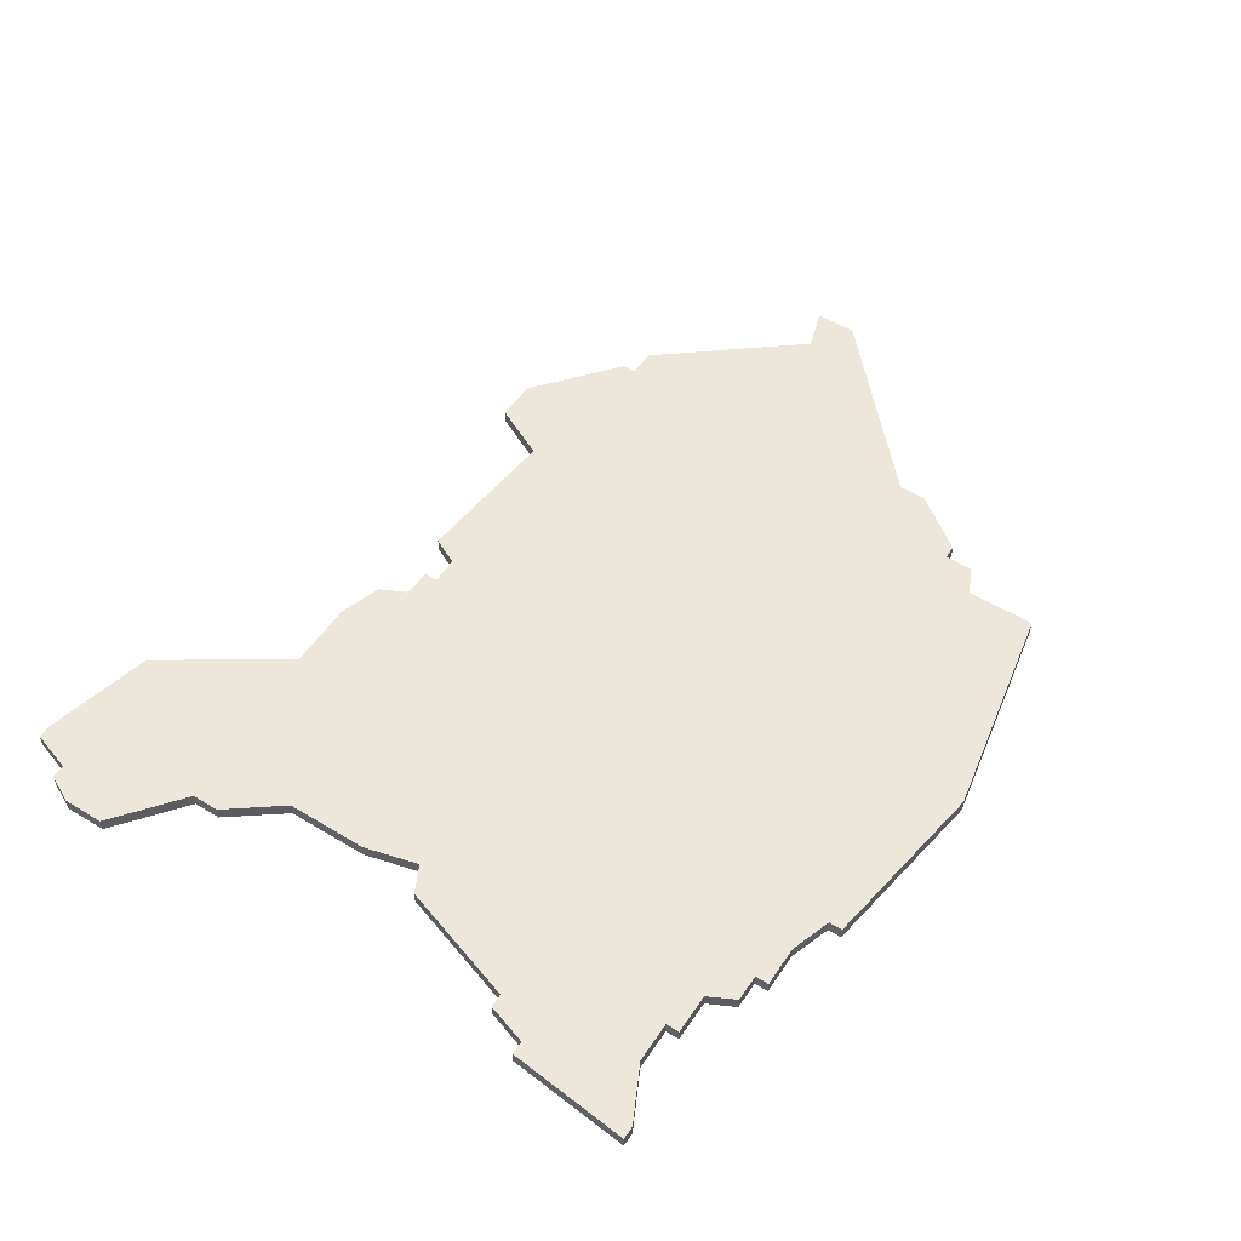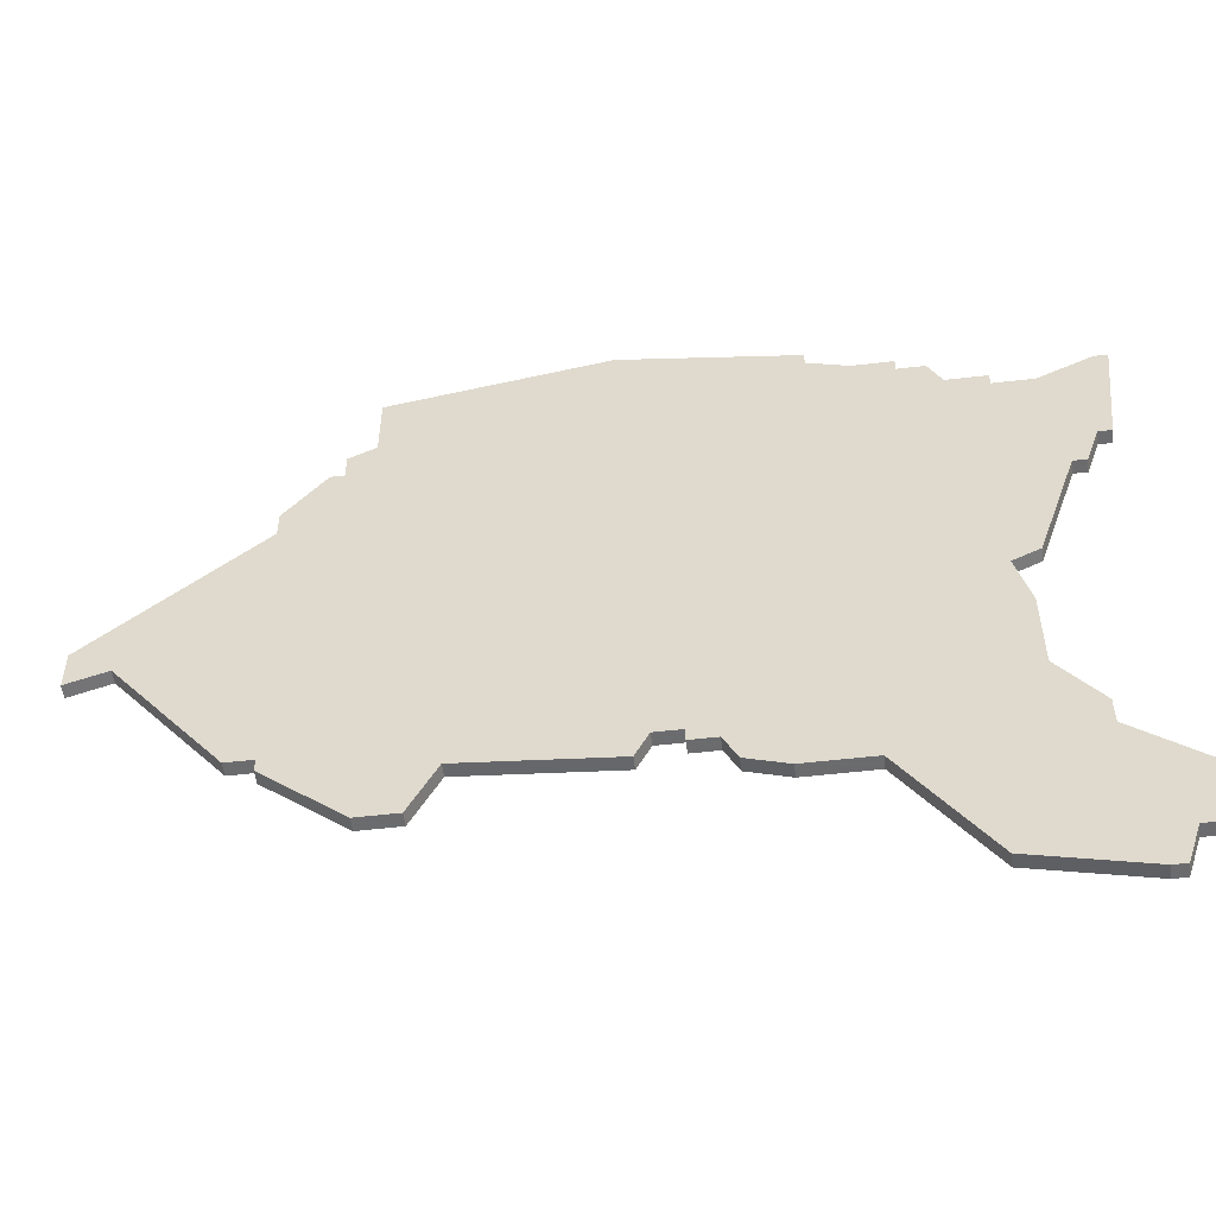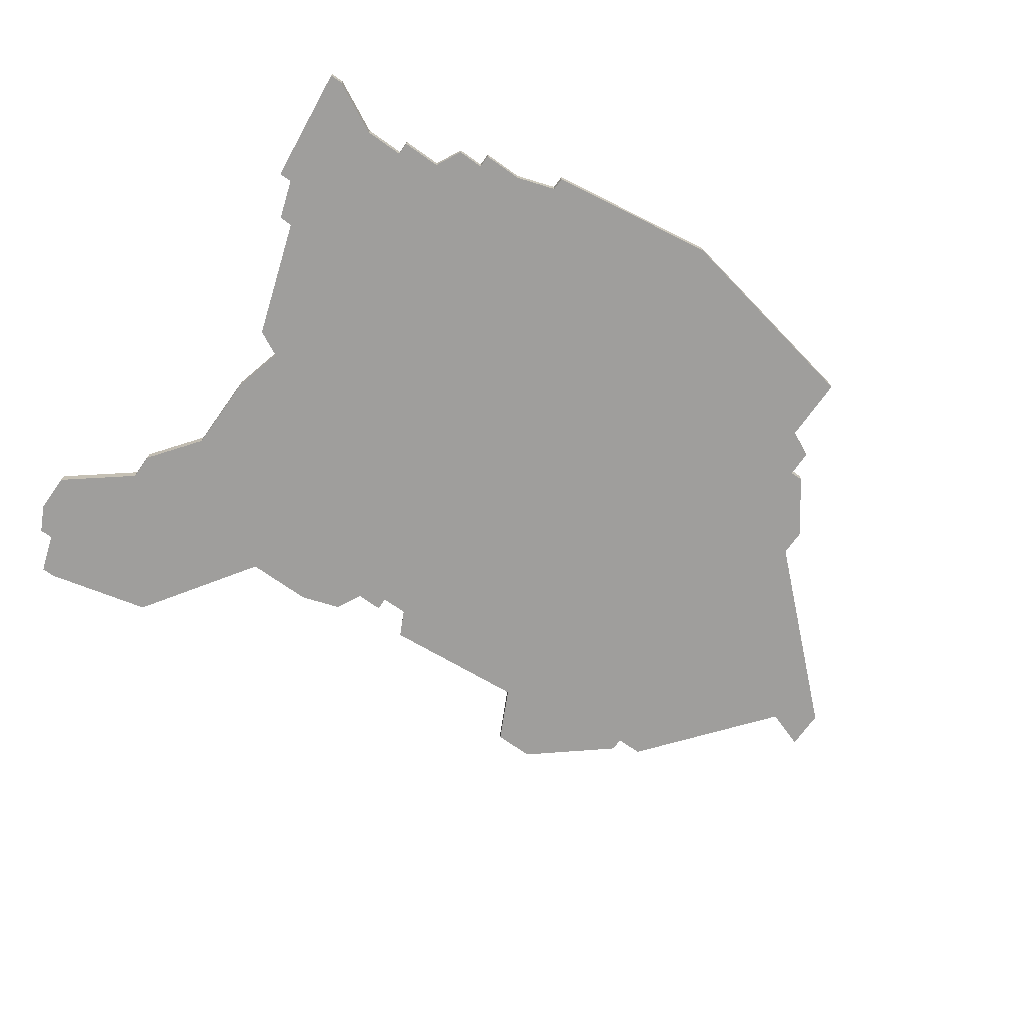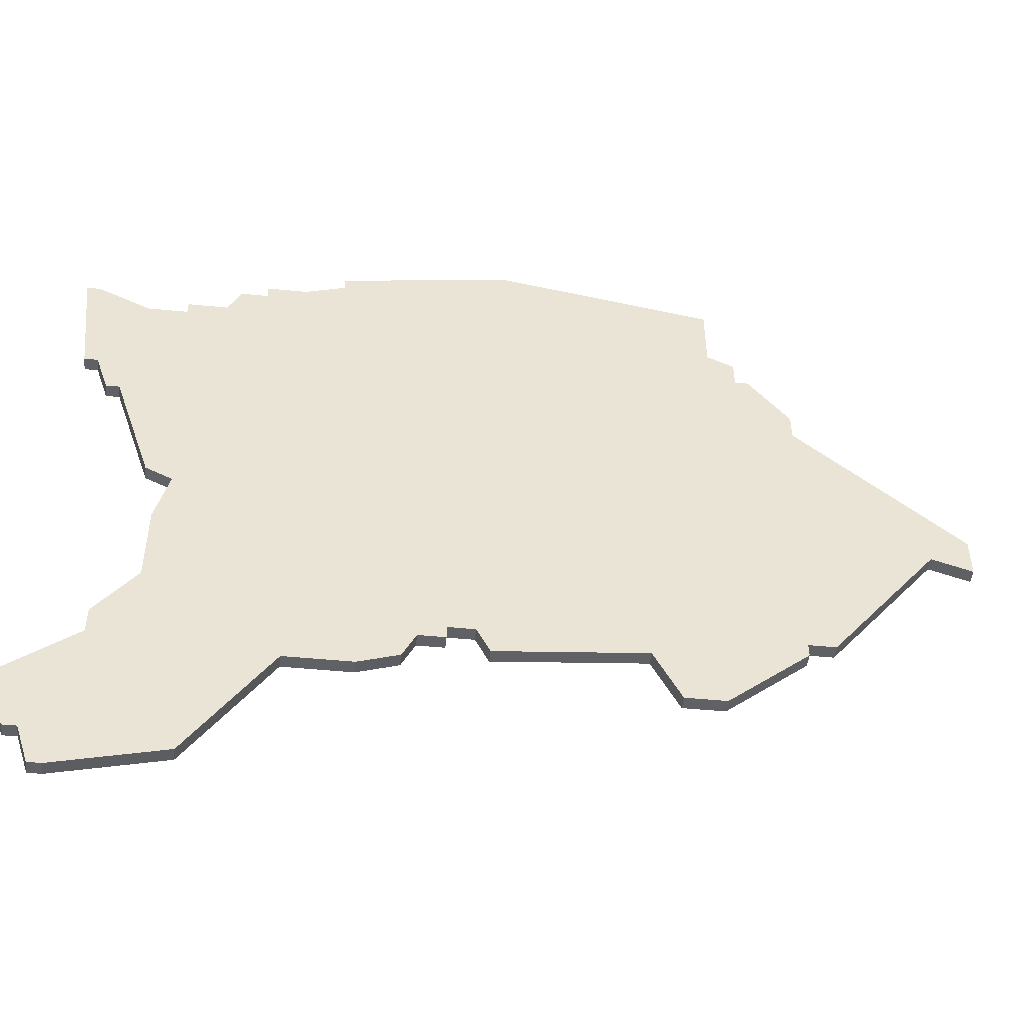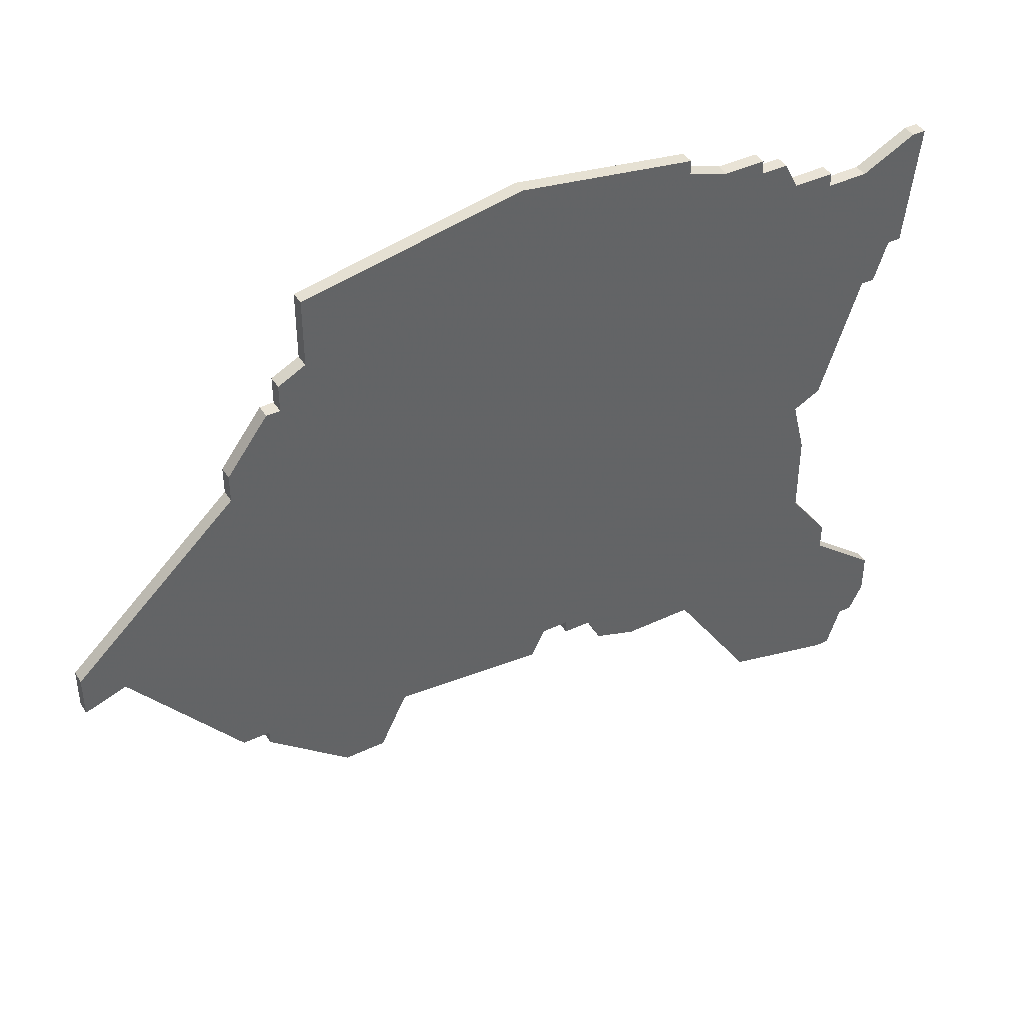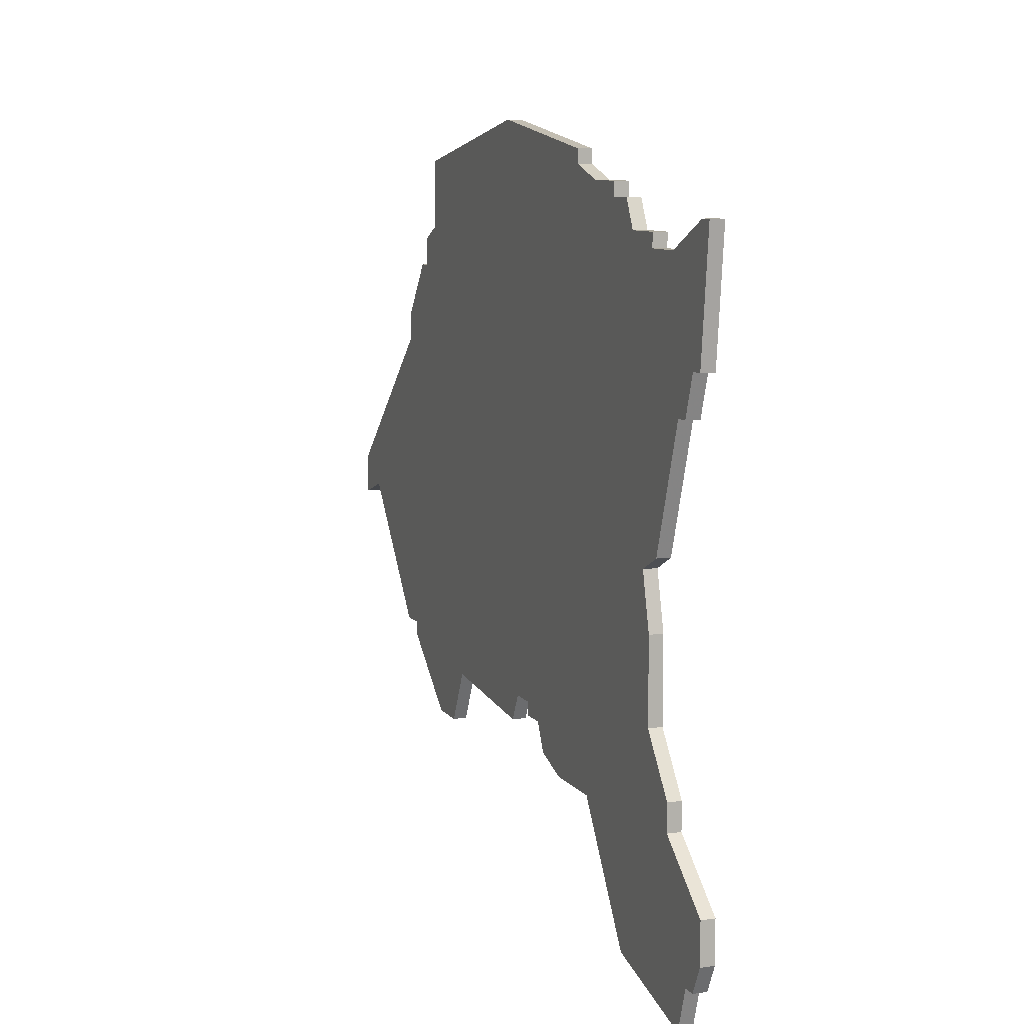
<metadata>
{"format":"obj","ext":"obj","renderer":"f3d","projection":"perspective","resolution":1024,"background":"white","views":[{"elev":53.4,"azim":123.0,"up":"+Z"},{"elev":-53.5,"azim":7.1,"up":"+Y"},{"elev":-71.0,"azim":144.6,"up":"+Z"},{"elev":-48.9,"azim":173.8,"up":"+Y"},{"elev":42.1,"azim":-29.6,"up":"+Y"},{"elev":8.9,"azim":69.3,"up":"+Y"}]}
</metadata>
<code>
v 1173 -220 0
v 1170 -224 0
v 1170 -226 0
v 1158 -237 0
v 1158 -240 0
v 1161 -239 0
v 1169 -249 0
v 1171 -249 0
v 1171 -250 0
v 1177 -255 0
v 1180 -255 0
v 1182 -251 0
v 1193 -252 0
v 1194 -250 0
v 1196 -250 0
v 1196 -251 0
v 1198 -251 0
v 1199 -253 0
v 1202 -254 0
v 1207 -254 0
v 1213 -263 0
v 1221 -265 0
v 1222 -265 0
v 1223 -262 0
v 1224 -262 0
v 1225 -260 0
v 1225 -257 0
v 1220 -253 0
v 1220 -251 0
v 1217 -247 0
v 1217 -241 0
v 1216 -237 0
v 1218 -236 0
v 1221 -227 0
v 1222 -227 0
v 1223 -224 0
v 1224 -224 0
v 1225 -215 0
v 1224 -215 0
v 1220 -217 0
v 1217 -217 0
v 1217 -216 0
v 1214 -216 0
v 1213 -214 0
v 1211 -214 0
v 1211 -213 0
v 1208 -213 0
v 1205 -212 0
v 1205 -211 0
v 1192 -209 0
v 1176 -212 0
v 1176 -217 0
v 1174 -218 0
v 1174 -220 0
v 1173 -220 1
v 1170 -224 1
v 1170 -226 1
v 1158 -237 1
v 1158 -240 1
v 1161 -239 1
v 1169 -249 1
v 1171 -249 1
v 1171 -250 1
v 1177 -255 1
v 1180 -255 1
v 1182 -251 1
v 1193 -252 1
v 1194 -250 1
v 1196 -250 1
v 1196 -251 1
v 1198 -251 1
v 1199 -253 1
v 1202 -254 1
v 1207 -254 1
v 1213 -263 1
v 1221 -265 1
v 1222 -265 1
v 1223 -262 1
v 1224 -262 1
v 1225 -260 1
v 1225 -257 1
v 1220 -253 1
v 1220 -251 1
v 1217 -247 1
v 1217 -241 1
v 1216 -237 1
v 1218 -236 1
v 1221 -227 1
v 1222 -227 1
v 1223 -224 1
v 1224 -224 1
v 1225 -215 1
v 1224 -215 1
v 1220 -217 1
v 1217 -217 1
v 1217 -216 1
v 1214 -216 1
v 1213 -214 1
v 1211 -214 1
v 1211 -213 1
v 1208 -213 1
v 1205 -212 1
v 1205 -211 1
v 1192 -209 1
v 1176 -212 1
v 1176 -217 1
v 1174 -218 1
v 1174 -220 1
f 2 1 54
f 5 4 3
f 8 7 6
f 10 9 8
f 12 11 10
f 14 13 12
f 17 16 15
f 19 18 17
f 22 21 20
f 24 23 22
f 26 25 24
f 28 27 26
f 30 29 28
f 32 31 30
f 34 33 32
f 36 35 34
f 38 37 36
f 40 39 38
f 43 42 41
f 45 44 43
f 47 46 45
f 50 49 48
f 52 51 50
f 54 53 52
f 3 2 54
f 6 5 3
f 12 10 8
f 20 19 17
f 24 22 20
f 28 26 24
f 38 36 34
f 47 45 43
f 50 48 47
f 54 52 50
f 8 6 3
f 14 12 8
f 20 17 15
f 28 24 20
f 38 34 32
f 50 47 43
f 3 54 50
f 14 8 3
f 28 20 15
f 40 38 32
f 50 43 41
f 14 3 50
f 30 28 15
f 41 40 32
f 14 50 41
f 30 15 14
f 14 41 32
f 32 30 14
f 108 55 56
f 57 58 59
f 60 61 62
f 62 63 64
f 64 65 66
f 66 67 68
f 69 70 71
f 71 72 73
f 74 75 76
f 76 77 78
f 78 79 80
f 80 81 82
f 82 83 84
f 84 85 86
f 86 87 88
f 88 89 90
f 90 91 92
f 92 93 94
f 95 96 97
f 97 98 99
f 99 100 101
f 102 103 104
f 104 105 106
f 106 107 108
f 108 56 57
f 57 59 60
f 62 64 66
f 71 73 74
f 74 76 78
f 78 80 82
f 88 90 92
f 97 99 101
f 101 102 104
f 104 106 108
f 57 60 62
f 62 66 68
f 69 71 74
f 74 78 82
f 86 88 92
f 97 101 104
f 104 108 57
f 57 62 68
f 69 74 82
f 86 92 94
f 95 97 104
f 104 57 68
f 69 82 84
f 86 94 95
f 95 104 68
f 68 69 84
f 86 95 68
f 68 84 86
f 56 55 2
f 2 55 1
f 57 56 3
f 3 56 2
f 58 57 4
f 4 57 3
f 59 58 5
f 5 58 4
f 60 59 6
f 6 59 5
f 61 60 7
f 7 60 6
f 62 61 8
f 8 61 7
f 63 62 9
f 9 62 8
f 64 63 10
f 10 63 9
f 65 64 11
f 11 64 10
f 66 65 12
f 12 65 11
f 67 66 13
f 13 66 12
f 68 67 14
f 14 67 13
f 69 68 15
f 15 68 14
f 70 69 16
f 16 69 15
f 71 70 17
f 17 70 16
f 72 71 18
f 18 71 17
f 73 72 19
f 19 72 18
f 74 73 20
f 20 73 19
f 75 74 21
f 21 74 20
f 76 75 22
f 22 75 21
f 77 76 23
f 23 76 22
f 78 77 24
f 24 77 23
f 79 78 25
f 25 78 24
f 80 79 26
f 26 79 25
f 81 80 27
f 27 80 26
f 82 81 28
f 28 81 27
f 83 82 29
f 29 82 28
f 84 83 30
f 30 83 29
f 85 84 31
f 31 84 30
f 86 85 32
f 32 85 31
f 87 86 33
f 33 86 32
f 88 87 34
f 34 87 33
f 89 88 35
f 35 88 34
f 90 89 36
f 36 89 35
f 91 90 37
f 37 90 36
f 92 91 38
f 38 91 37
f 93 92 39
f 39 92 38
f 94 93 40
f 40 93 39
f 95 94 41
f 41 94 40
f 96 95 42
f 42 95 41
f 97 96 43
f 43 96 42
f 98 97 44
f 44 97 43
f 99 98 45
f 45 98 44
f 100 99 46
f 46 99 45
f 101 100 47
f 47 100 46
f 102 101 48
f 48 101 47
f 103 102 49
f 49 102 48
f 104 103 50
f 50 103 49
f 105 104 51
f 51 104 50
f 106 105 52
f 52 105 51
f 107 106 53
f 53 106 52
f 55 108 1
f 1 108 54
f 108 107 54
f 54 107 53

</code>
